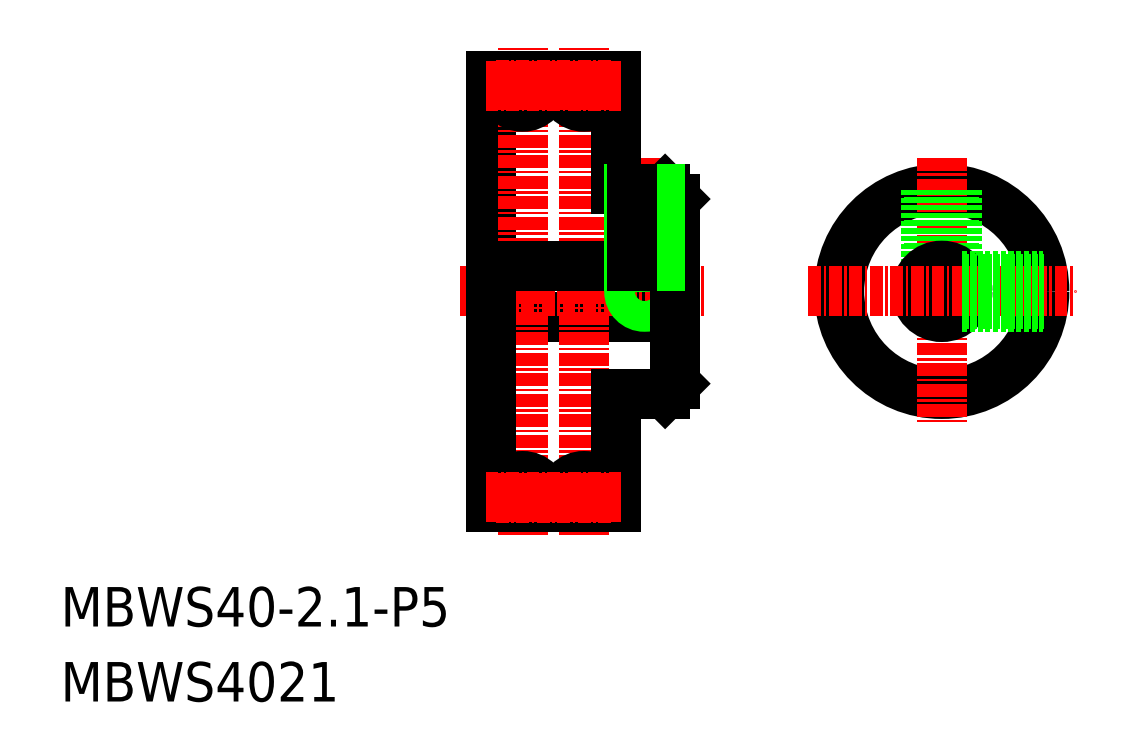
<metadata>
{"format":"dxf","ext":"dxf","renderer":"ezdxf+matplotlib","layout":"modelspace","background":"white","min_lineweight":24,"dpi":150}
</metadata>
<code>
0
SECTION
2
ENTITIES
0
TEXT
8
0
10
0
20
7.31
30
0
40
3.847
1
MBWS40-2.1-P5
0
TEXT
8
0
10
0
20
0
30
0
40
3.847
1
MBWS4021
0
LINE
8
0
10
59.92
20
48.98
30
0
11
59.92
21
39.98
31
0
0
LINE
8
0
10
41.92
20
39.98
30
0
11
41.92
21
60.98
31
0
0
LINE
8
CENTER
10
45.02
20
39.98
30
0
11
45.02
21
63.98
31
0
0
LINE
8
CENTER
10
51.02
20
39.98
30
0
11
51.02
21
63.98
31
0
0
LINE
8
CENTER
10
56.92
20
52.98
30
0
11
56.92
21
35.48
31
0
0
LINE
8
0
10
41.92
20
37.48
30
0
11
59.92
21
37.48
31
0
0
LINE
8
0
10
54.12
20
29.98
30
0
11
58.92
21
29.98
31
0
0
LINE
8
CENTER
10
38.92
20
39.98
30
0
11
62.92
21
39.98
31
0
0
LINE
8
CENTER
10
51.02
20
39.98
30
0
11
51.02
21
15.98
31
0
0
LINE
8
CENTER
10
45.02
20
39.98
30
0
11
45.02
21
15.98
31
0
0
LINE
8
0
10
41.92
20
39.98
30
0
11
41.92
21
18.98
31
0
0
LINE
8
0
10
41.92
20
18.98
30
0
11
42.92
21
18.98
31
0
0
LINE
8
0
10
53.12
20
18.98
30
0
11
54.12
21
18.98
31
0
0
LINE
8
0
10
54.12
20
18.98
30
0
11
54.12
21
29.98
31
0
0
LINE
8
0
10
58.92
20
29.98
30
0
11
59.92
21
30.98
31
0
0
CIRCLE
8
0
10
56.92
20
39.98
30
0
40
1.23
0
CIRCLE
8
0
10
56.92
20
39.98
30
0
40
1.5
0
LINE
8
0
10
59.92
20
30.98
30
0
11
59.92
21
39.98
31
0
0
LINE
8
0
10
54.12
20
49.98
30
0
11
58.92
21
49.98
31
0
0
LINE
8
0
10
41.92
20
42.48
30
0
11
59.92
21
42.48
31
0
0
LINE
8
0
10
41.92
20
60.98
30
0
11
42.92
21
60.98
31
0
0
LINE
8
0
10
54.12
20
60.98
30
0
11
54.12
21
49.98
31
0
0
LINE
8
0
10
53.12
20
60.98
30
0
11
54.12
21
60.98
31
0
0
LINE
8
0
10
58.92
20
49.98
30
0
11
59.92
21
48.98
31
0
0
LINE
8
0
10
58.15
20
49.98
30
0
11
58.15
21
42.48
31
0
0
LINE
8
0
10
58.42
20
49.98
30
0
11
58.42
21
42.48
31
0
0
LINE
8
0
10
55.42
20
49.98
30
0
11
55.42
21
42.48
31
0
0
LINE
8
0
10
55.69
20
49.98
30
0
11
55.69
21
42.48
31
0
0
CIRCLE
8
0
10
85.89
20
39.98
30
0
40
10
0
LINE
8
CENTER
10
85.89
20
52.98
30
0
11
85.89
21
26.98
31
0
0
LINE
8
0
10
87.12
20
49.91
30
0
11
87.12
21
42.16
31
0
0
LINE
8
0
10
87.39
20
49.87
30
0
11
87.39
21
41.98
31
0
0
LINE
8
0
10
84.39
20
49.87
30
0
11
84.39
21
41.98
31
0
0
LINE
8
0
10
84.66
20
49.91
30
0
11
84.66
21
42.16
31
0
0
CIRCLE
8
0
10
85.89
20
39.98
30
0
40
2.5
0
LINE
8
CENTER
10
72.89
20
39.98
30
0
11
98.89
21
39.98
31
0
0
LINE
8
0
10
88.06
20
41.21
30
0
11
95.81
21
41.21
31
0
0
LINE
8
0
10
88.06
20
38.75
30
0
11
95.81
21
38.75
31
0
0
LINE
8
0
10
87.89
20
38.48
30
0
11
95.78
21
38.48
31
0
0
LINE
8
0
10
87.89
20
41.48
30
0
11
95.78
21
41.48
31
0
0
ARC
8
0
10
45.02
20
60.08
30
0
40
2.1
50
180
51
0
0
LINE
8
0
10
42.92
20
60.08
30
0
11
42.92
21
60.98
31
0
0
ARC
8
0
10
51.02
20
60.08
30
0
40
2.1
50
180
51
0
0
LINE
8
0
10
47.12
20
60.98
30
0
11
48.92
21
60.98
31
0
0
LINE
8
0
10
47.12
20
60.08
30
0
11
47.12
21
60.98
31
0
0
LINE
8
0
10
48.92
20
60.08
30
0
11
48.92
21
60.98
31
0
0
LINE
8
0
10
53.12
20
60.08
30
0
11
53.12
21
60.98
31
0
0
LINE
8
CENTER
10
42.42
20
60.08
30
0
11
53.62
21
60.08
31
0
0
LINE
8
CENTER
10
41.42
20
59.98
30
0
11
54.62
21
59.98
31
0
0
ARC
8
0
10
45.02
20
19.88
30
0
40
2.1
50
0
51
180
0
LINE
8
0
10
42.92
20
19.88
30
0
11
42.92
21
18.98
31
0
0
ARC
8
0
10
51.02
20
19.88
30
0
40
2.1
50
0
51
180
0
LINE
8
0
10
48.92
20
19.88
30
0
11
48.92
21
18.98
31
0
0
LINE
8
0
10
47.12
20
19.88
30
0
11
47.12
21
18.98
31
0
0
LINE
8
0
10
47.12
20
18.98
30
0
11
48.92
21
18.98
31
0
0
LINE
8
0
10
53.12
20
19.88
30
0
11
53.12
21
18.98
31
0
0
LINE
8
CENTER
10
41.42
20
19.98
30
0
11
54.62
21
19.98
31
0
0
LINE
8
CENTER
10
42.42
20
19.88
30
0
11
53.62
21
19.88
31
0
0
ENDSEC
0
EOF

</code>
